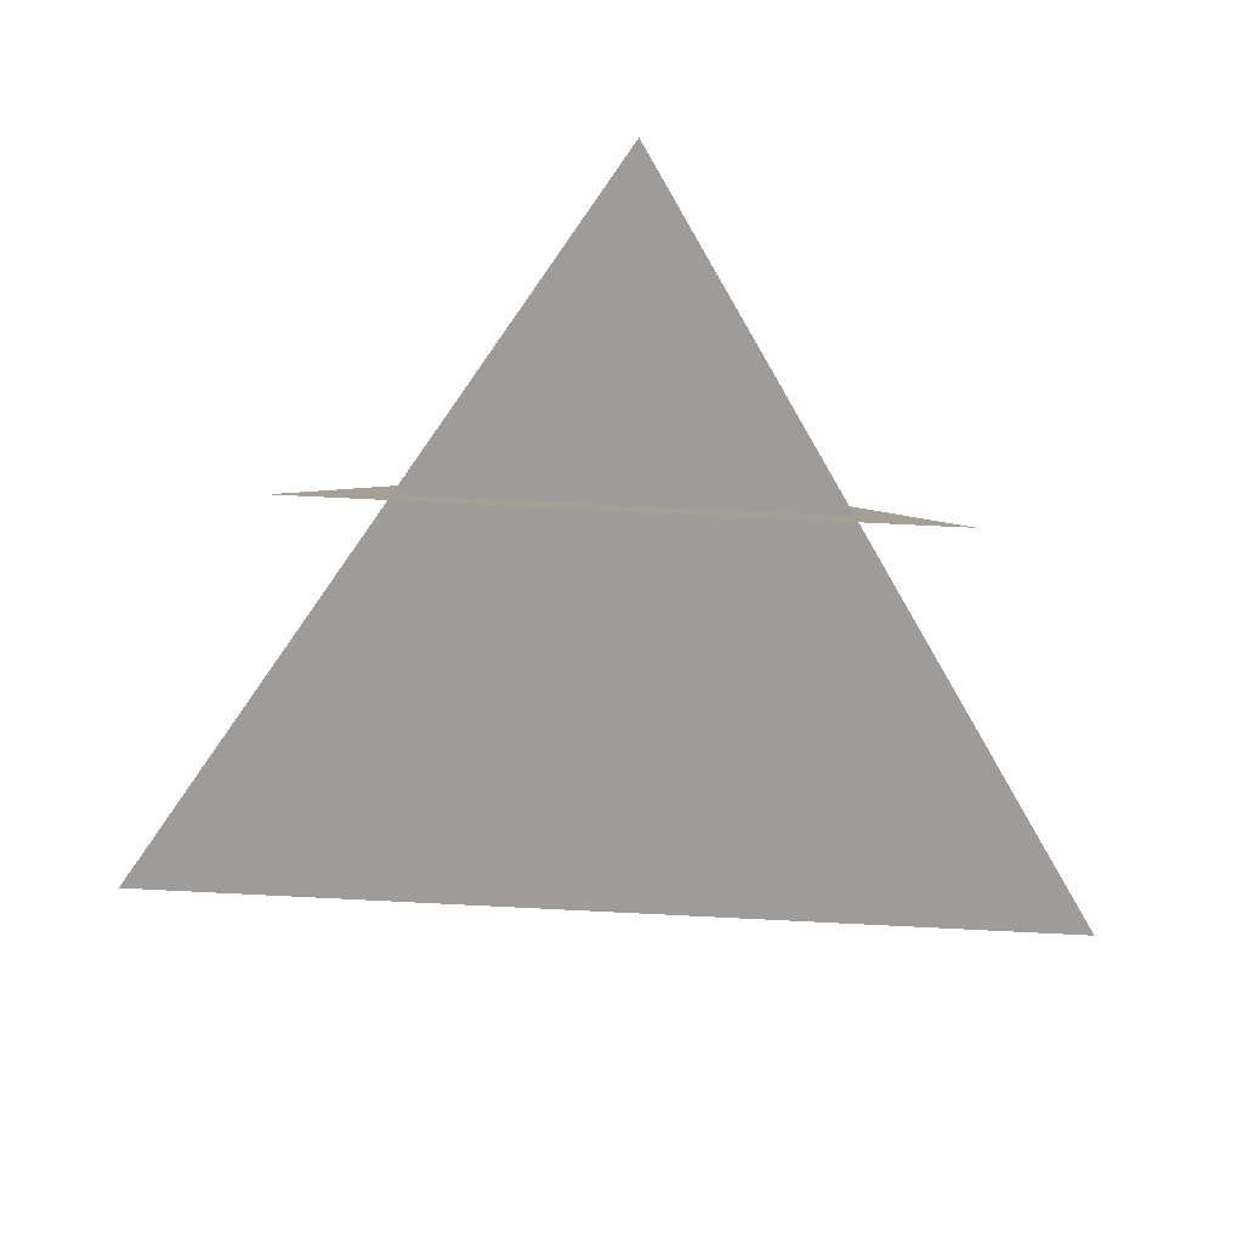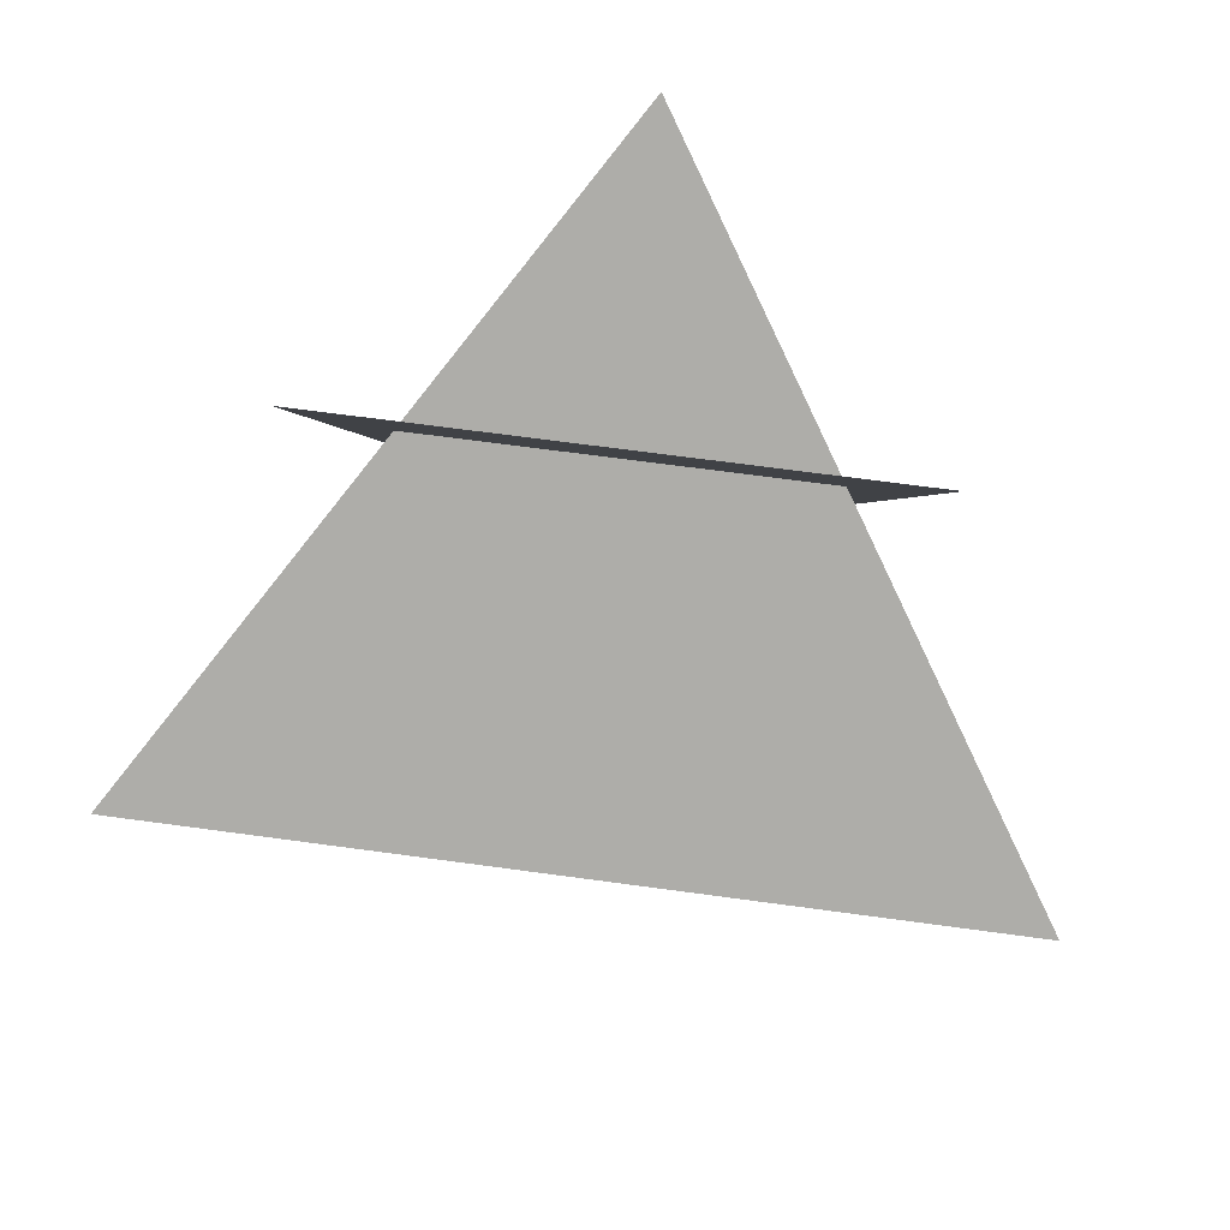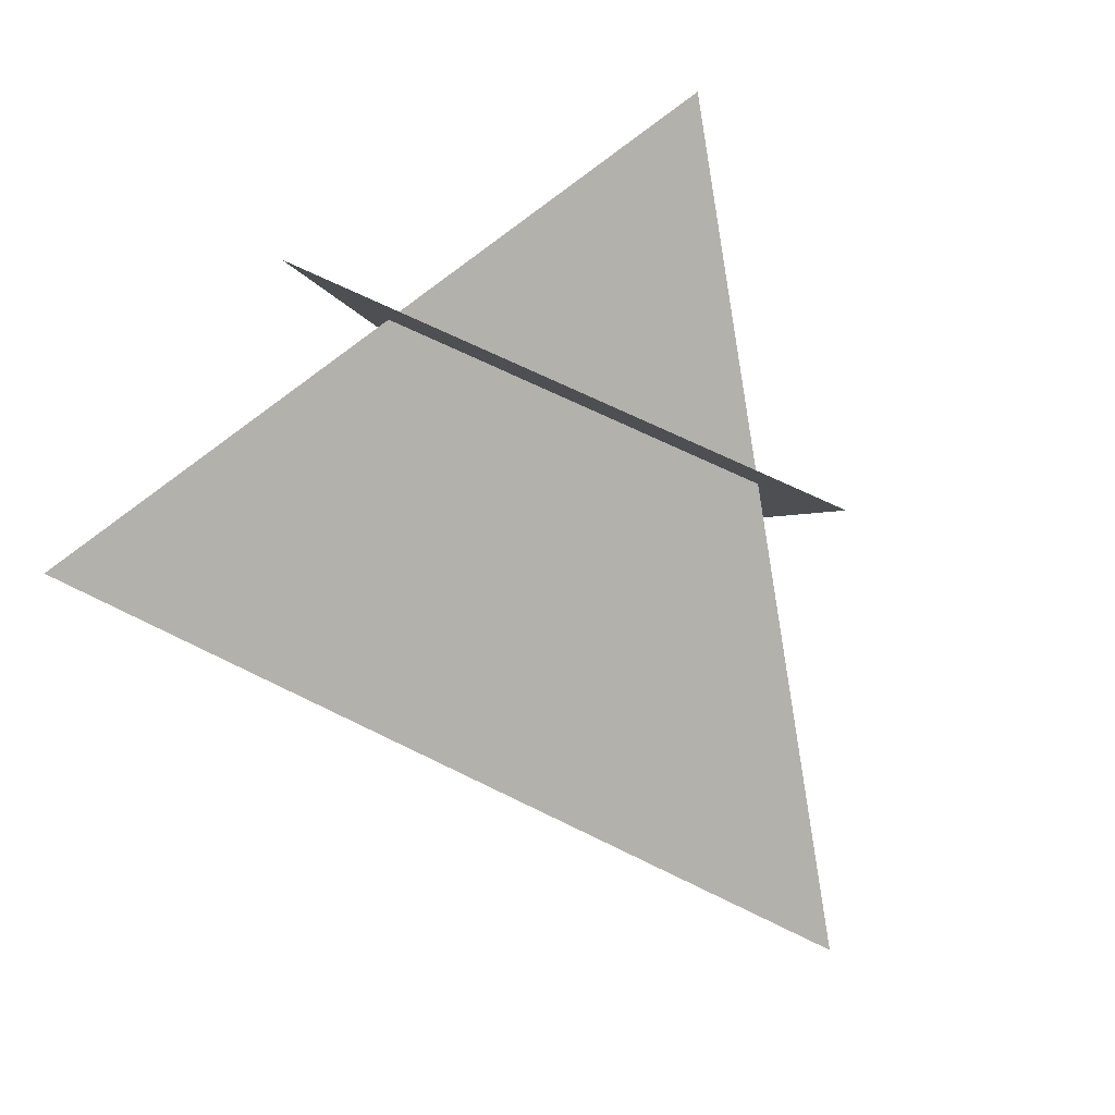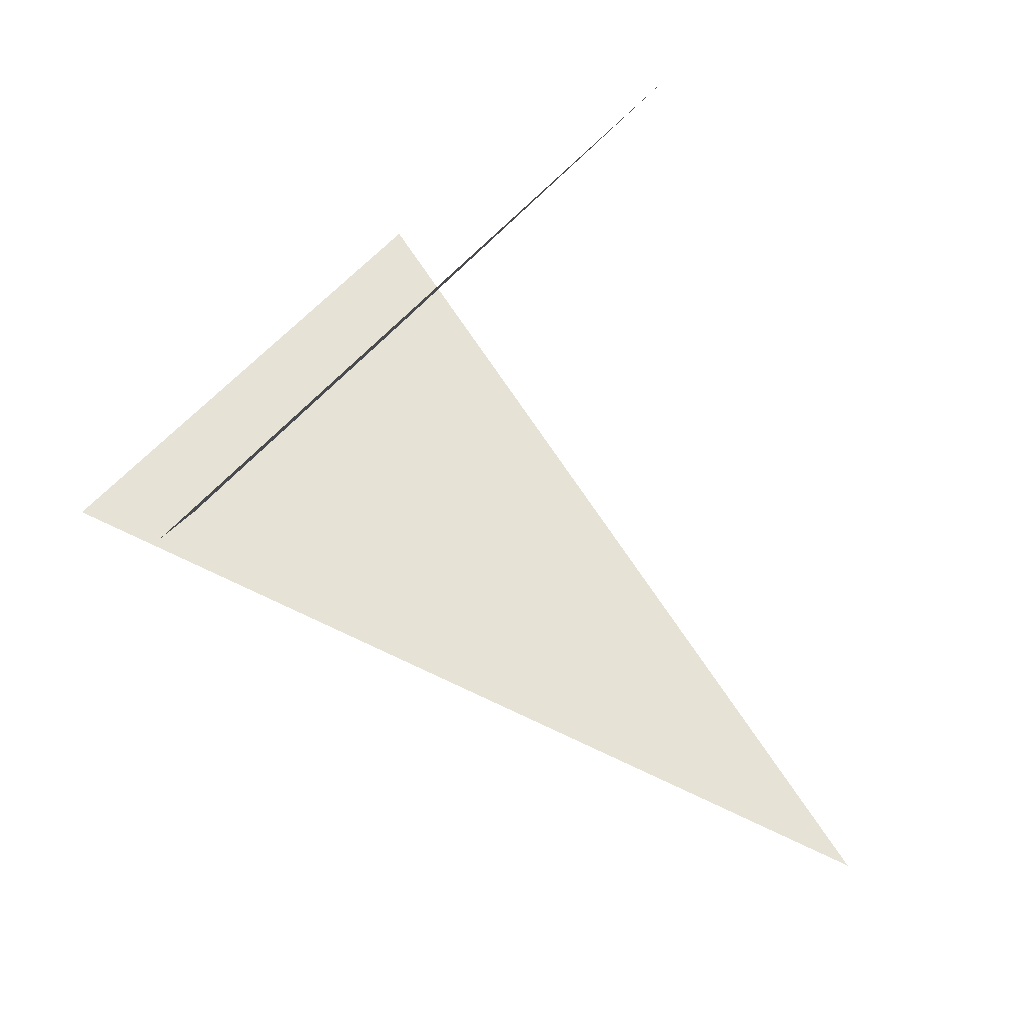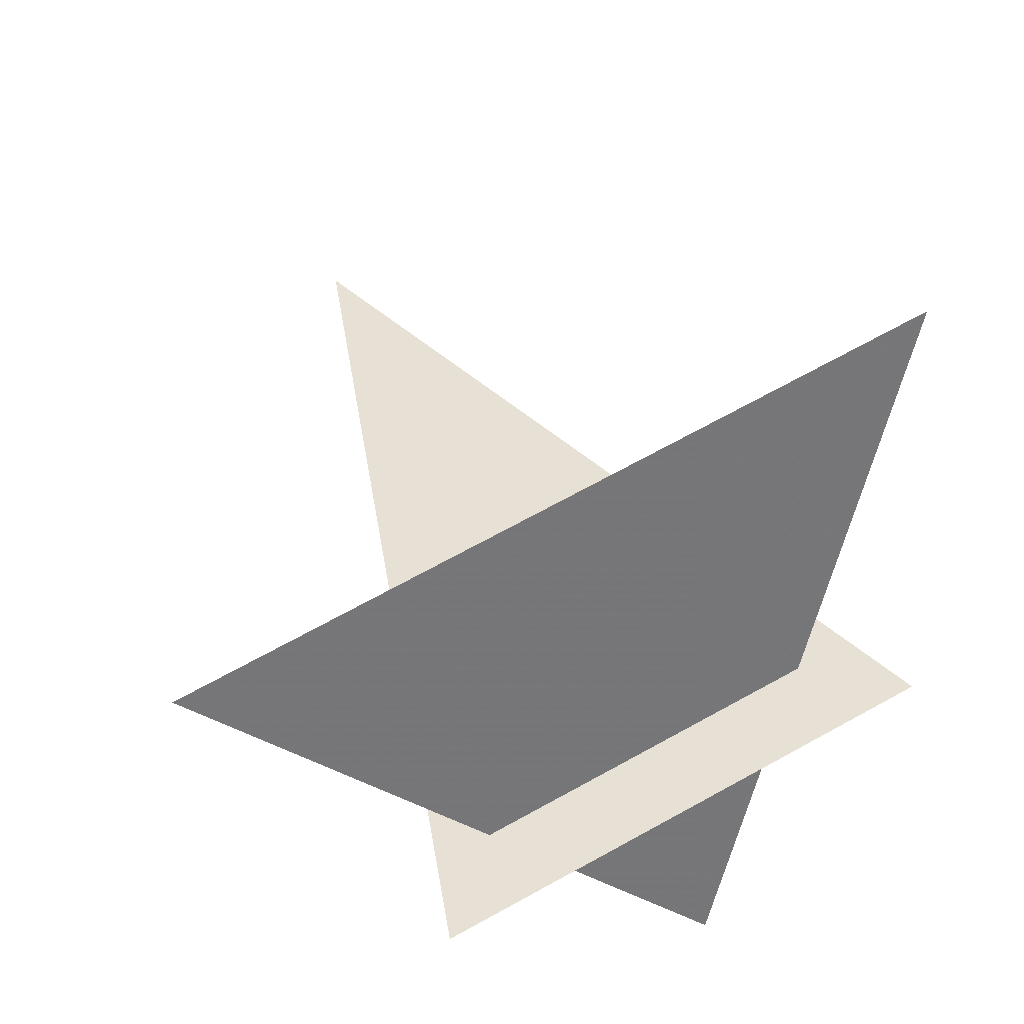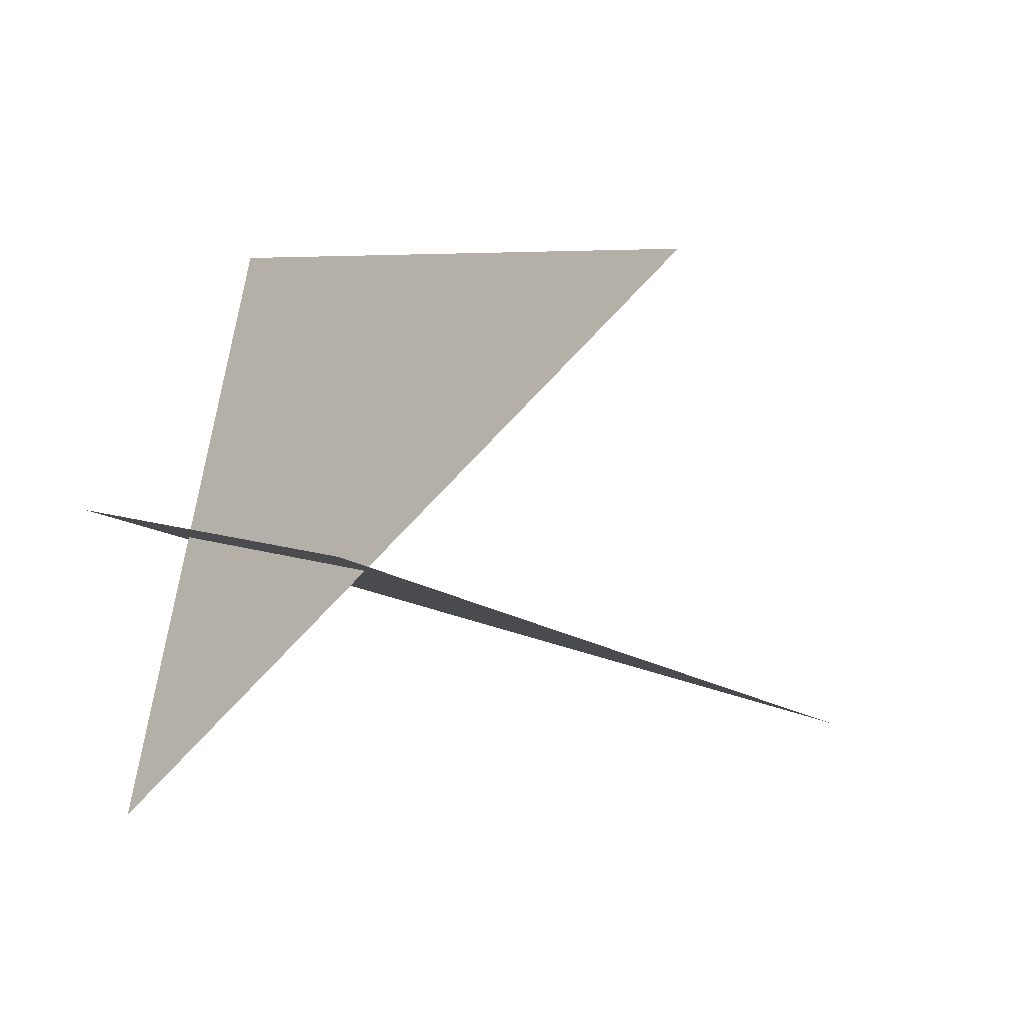
<metadata>
{"format":"obj","ext":"obj","renderer":"f3d","projection":"perspective","resolution":1024,"background":"white","views":[{"elev":76.7,"azim":2.8,"up":"+Y"},{"elev":69.3,"azim":7.7,"up":"+Y"},{"elev":65.7,"azim":26.7,"up":"+Y"},{"elev":48.8,"azim":-53.5,"up":"+Z"},{"elev":70.9,"azim":151.3,"up":"+Z"},{"elev":5.3,"azim":-123.8,"up":"+Z"}]}
</metadata>
<code>
v 100 250 200
v 400 250 200
v 250 380 0
v 150 350 100
v 350 350 100
v 250  50 0
f 1 2 3
f 6 5 4

</code>
